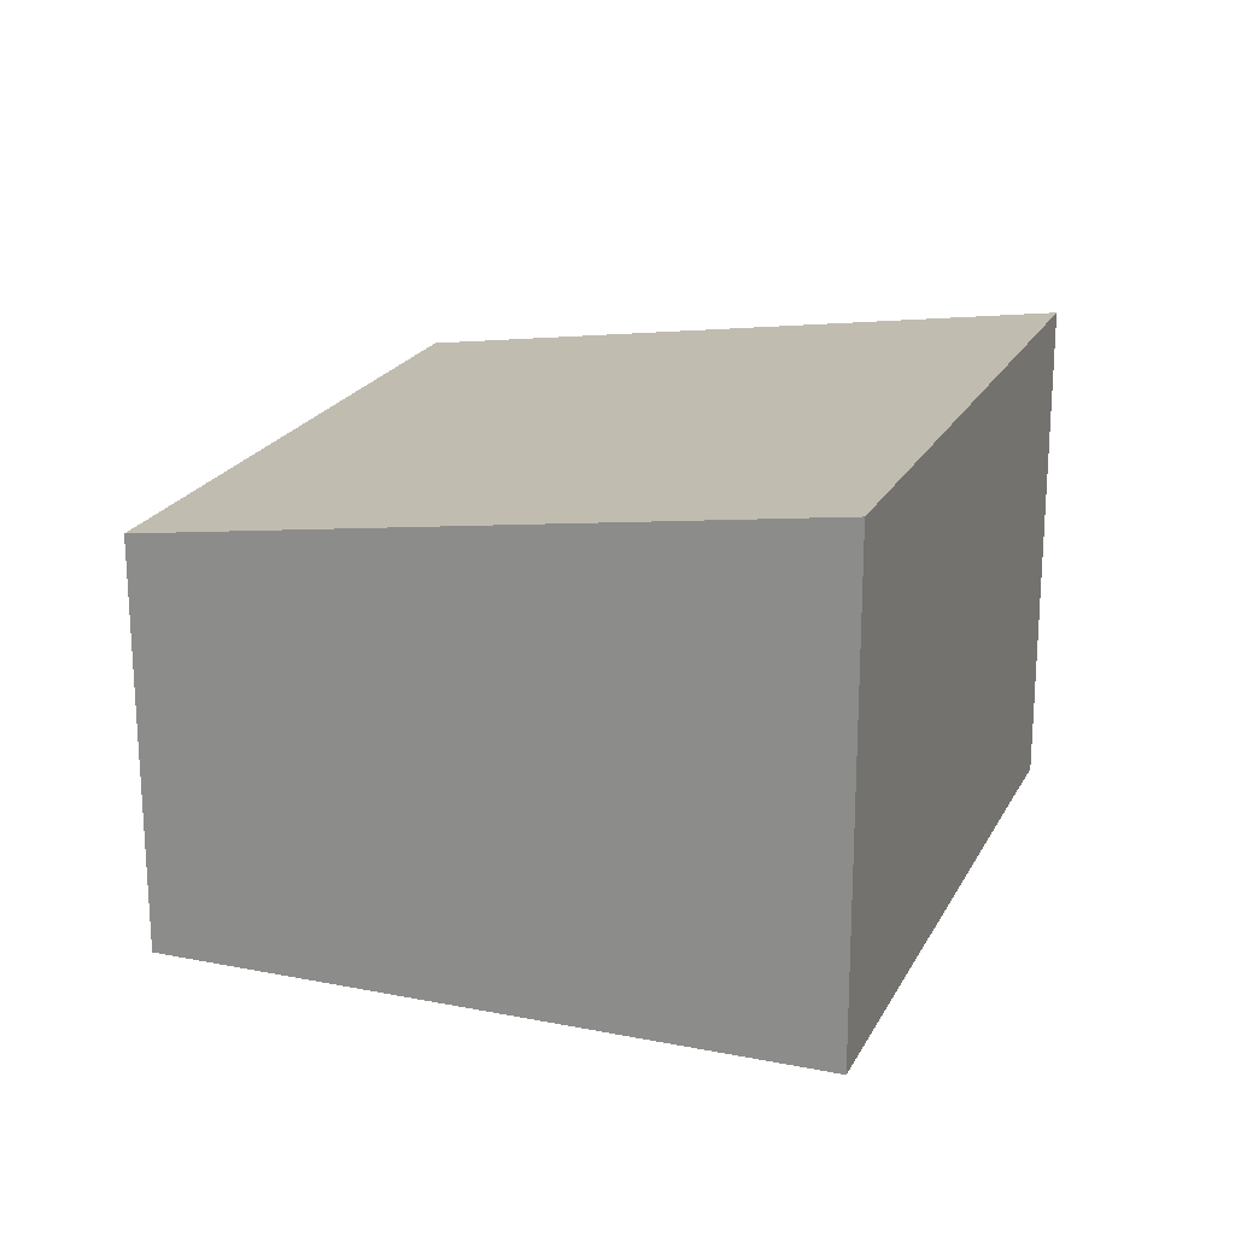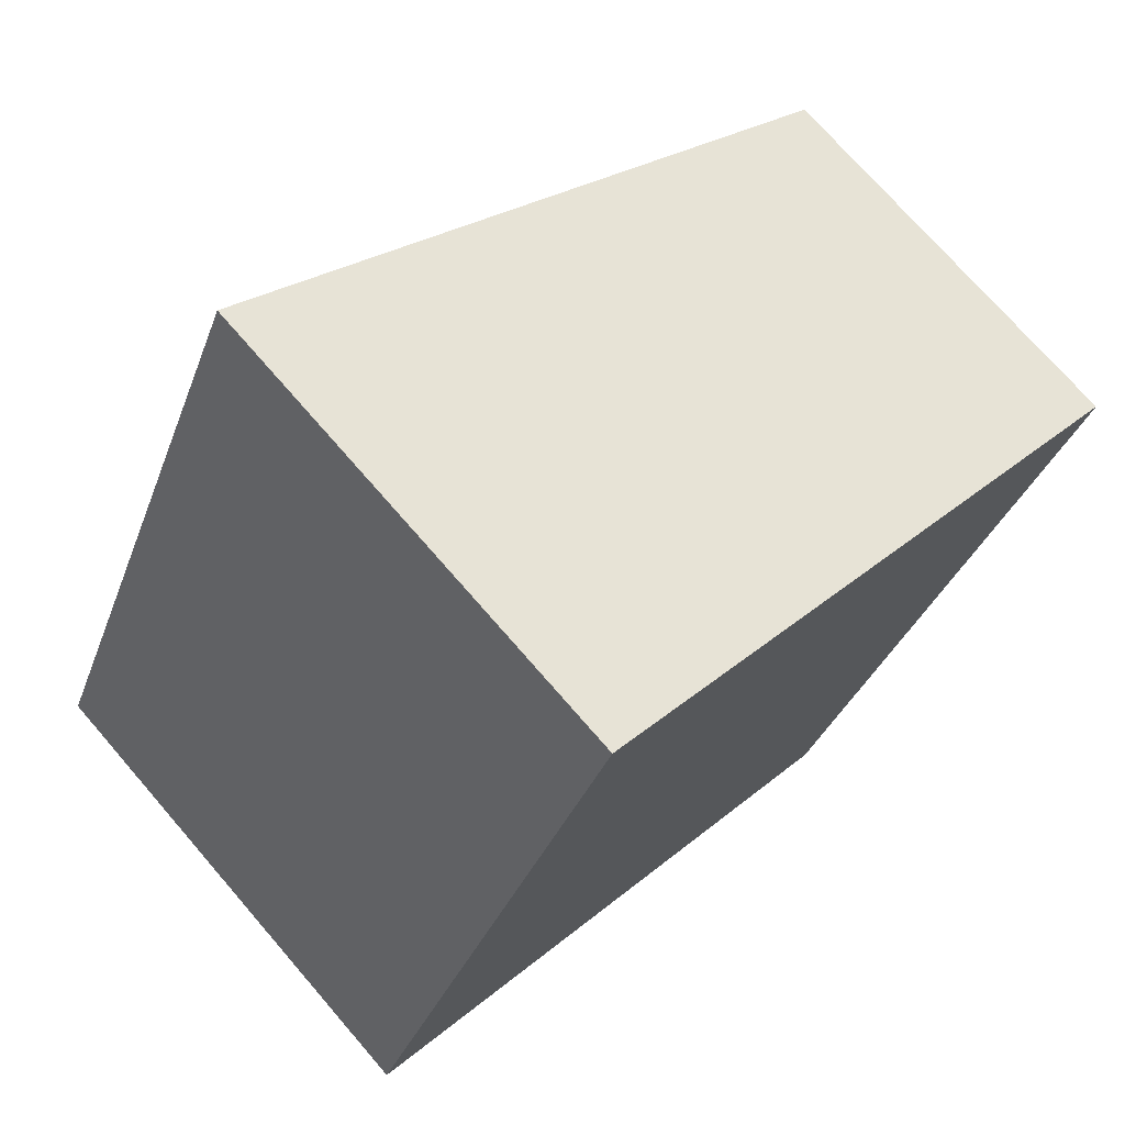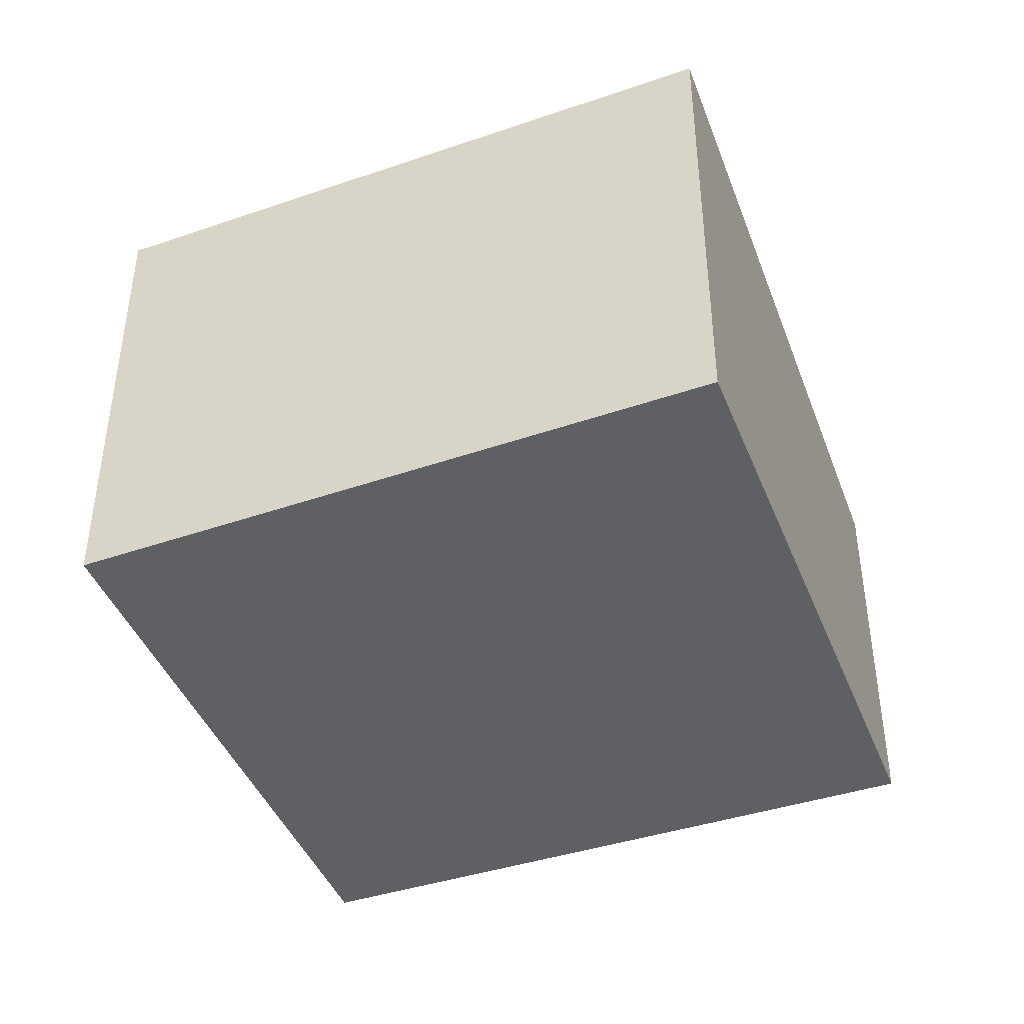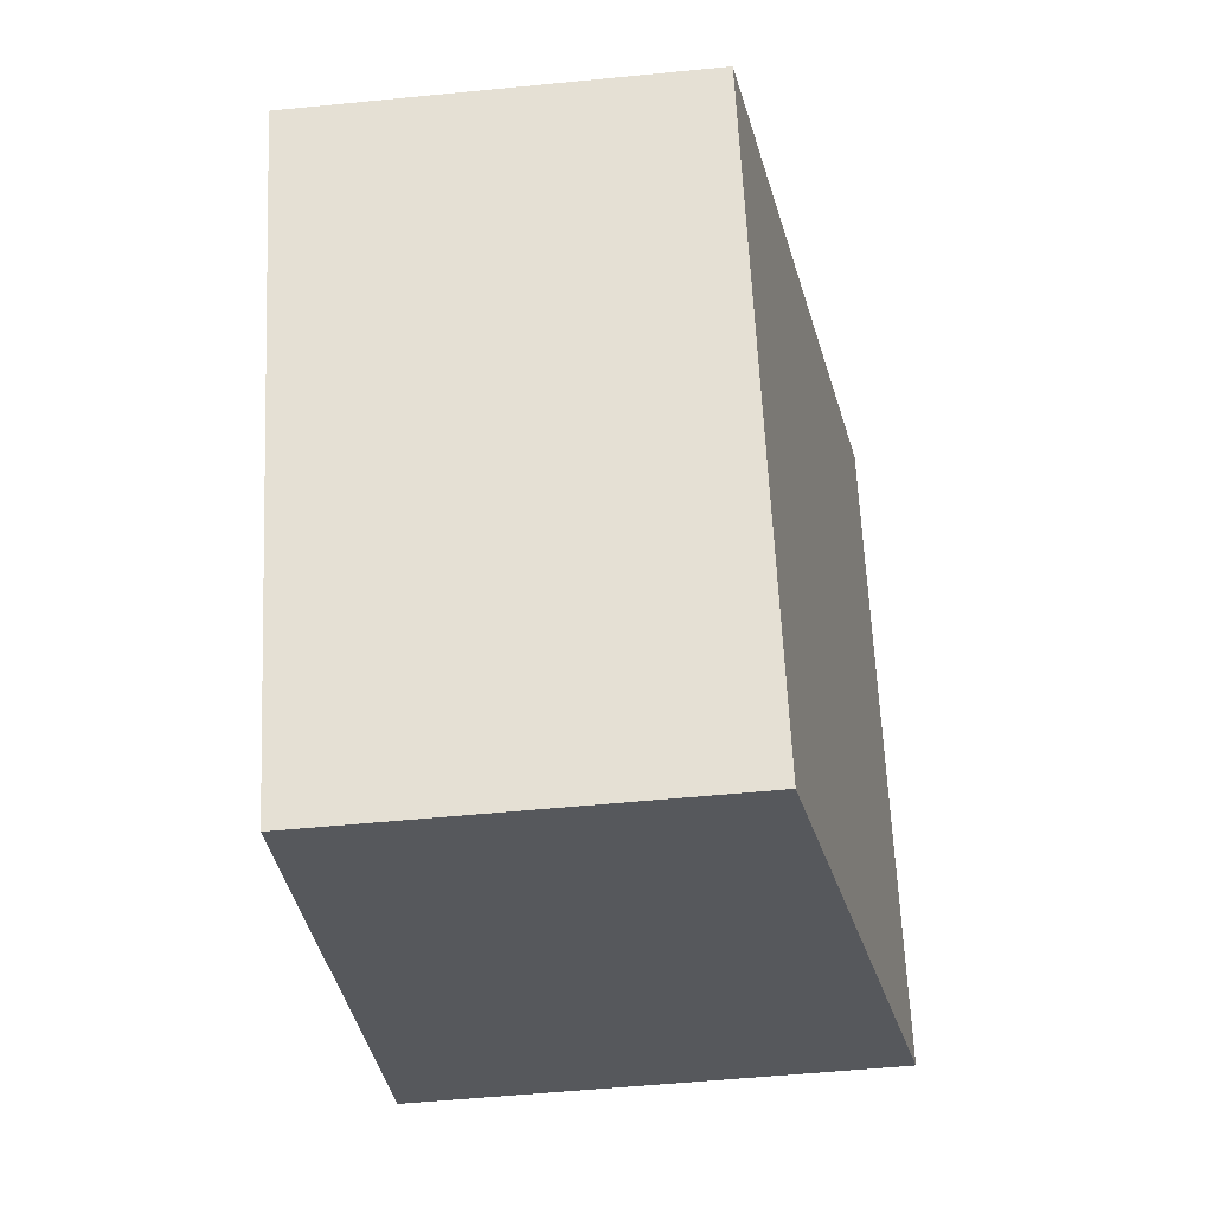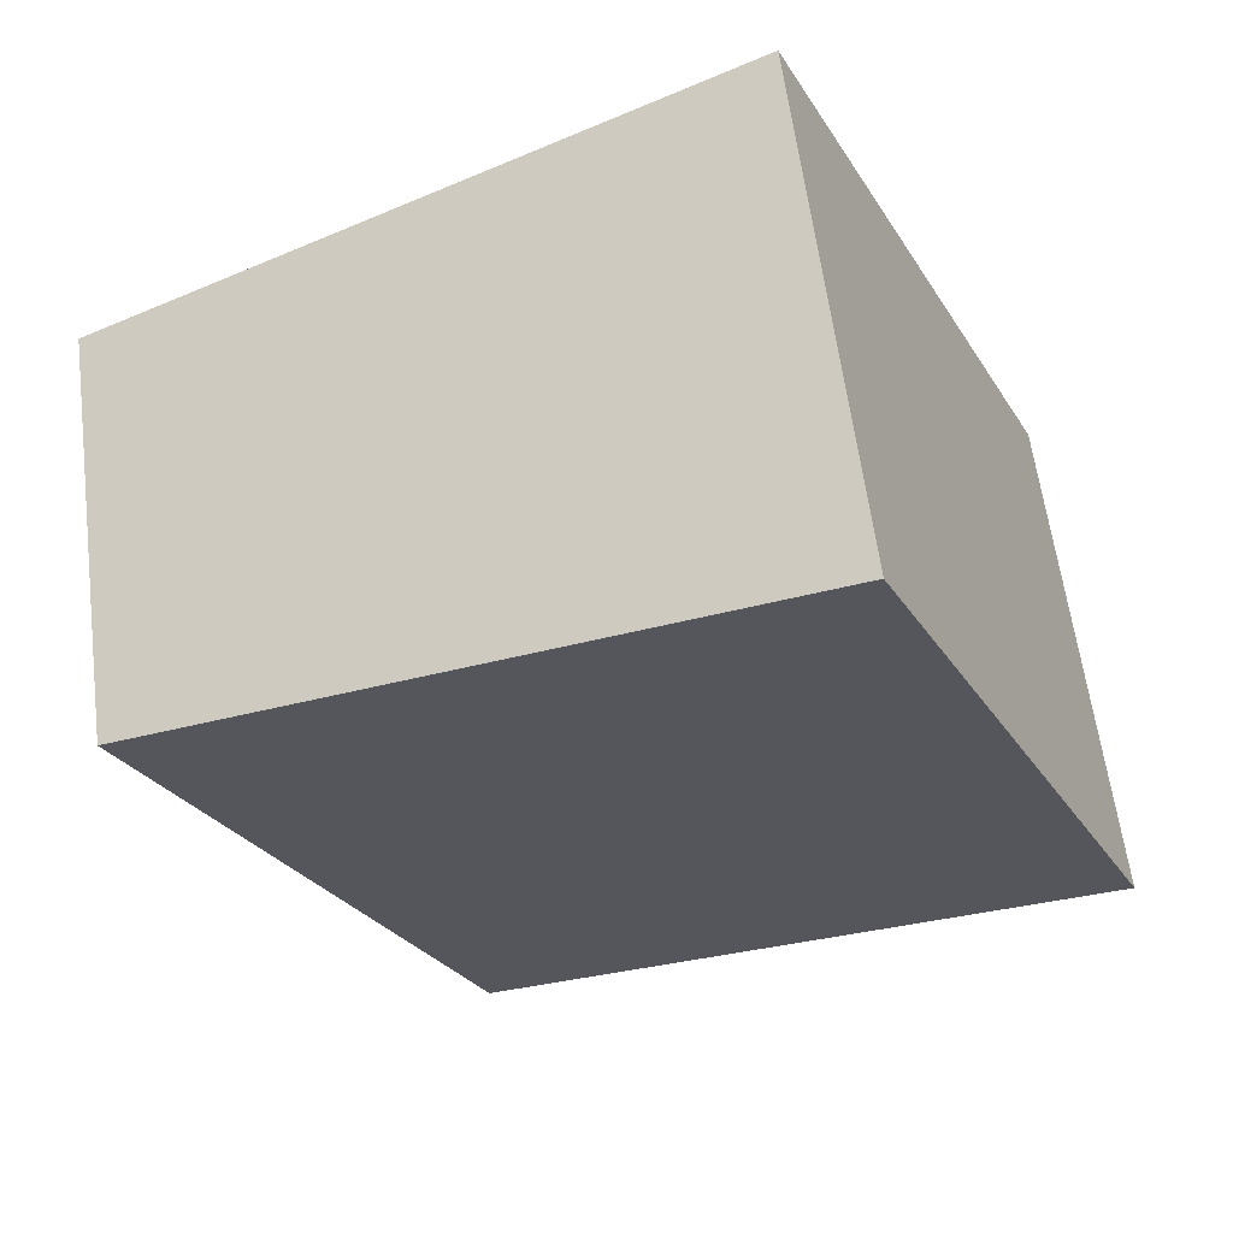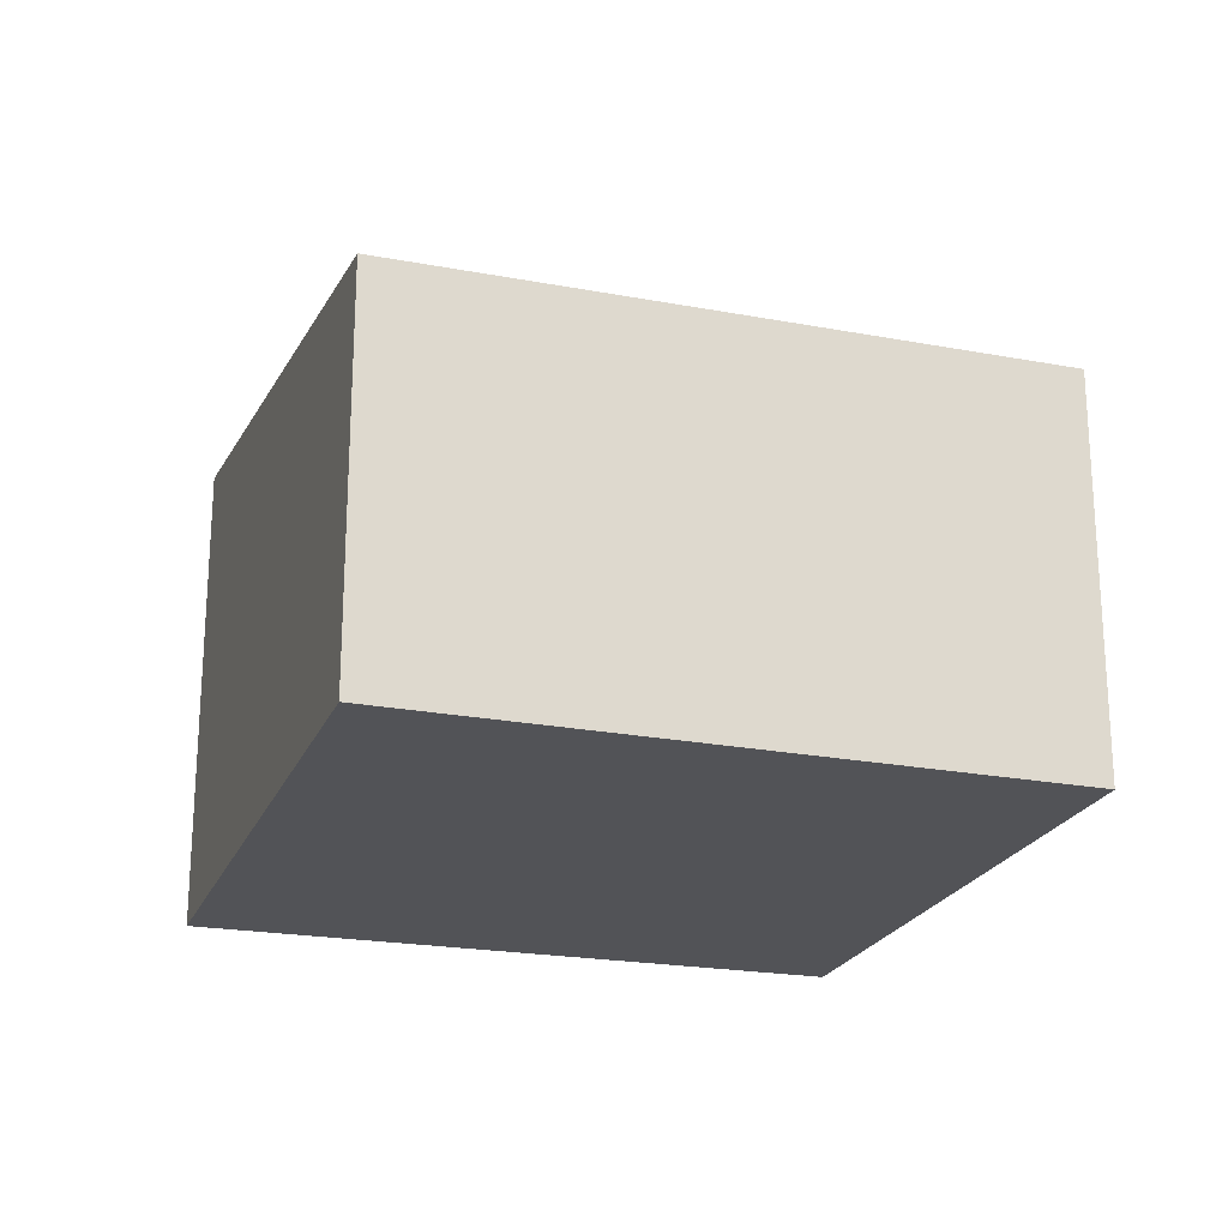
<metadata>
{"format":"obj","ext":"obj","renderer":"f3d","projection":"perspective","resolution":1024,"background":"white","views":[{"elev":20.7,"azim":-134.6,"up":"+Y"},{"elev":73.2,"azim":-40.9,"up":"+Z"},{"elev":-43.3,"azim":-43.4,"up":"+Y"},{"elev":-53.7,"azim":96.0,"up":"+Z"},{"elev":60.5,"azim":172.7,"up":"+Z"},{"elev":-22.4,"azim":97.4,"up":"+Y"}]}
</metadata>
<code>
v  0 2.974 1.821e-16
v  5.331 2.422 1.968
v  3.554 2.435 -1.715
v  1.689 2.974 3.726
v  3.554 1.05e-16 -1.715
v  5.331 -1.205e-16 1.968
v  0 0 0
v  1.689 -2.282e-16 3.726
g defaultobject
f 1 2 3
f 2 1 4
f 2 5 3
f 5 2 6
f 3 7 1
f 7 3 5
f 7 4 1
f 4 7 8
f 8 2 4
f 2 8 6
f 6 7 5
f 7 6 8

</code>
